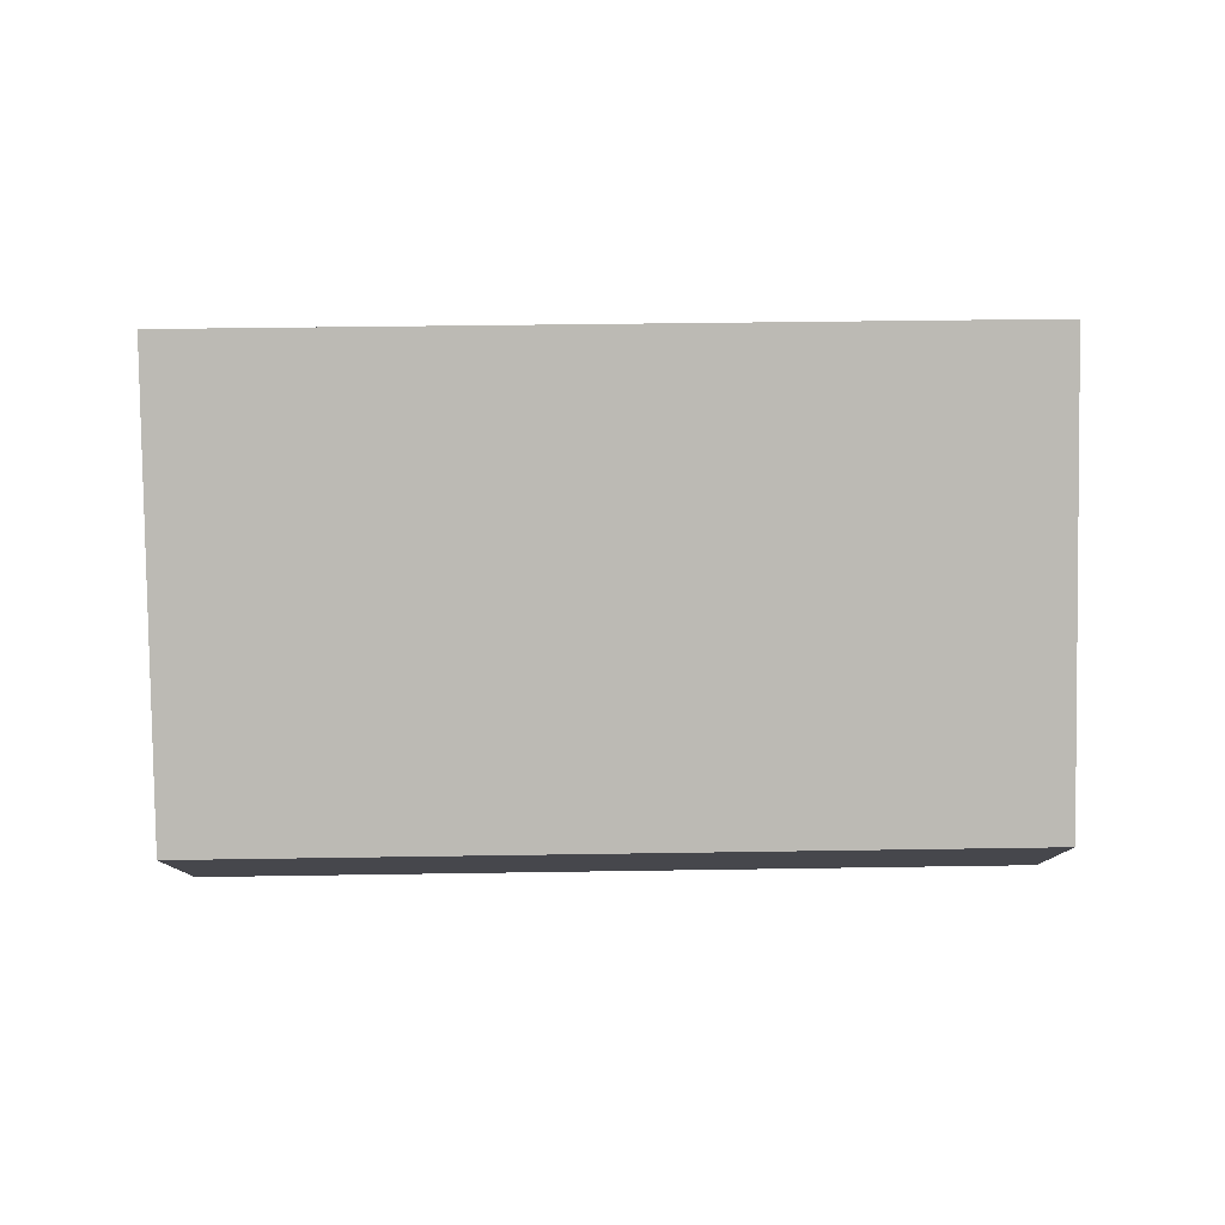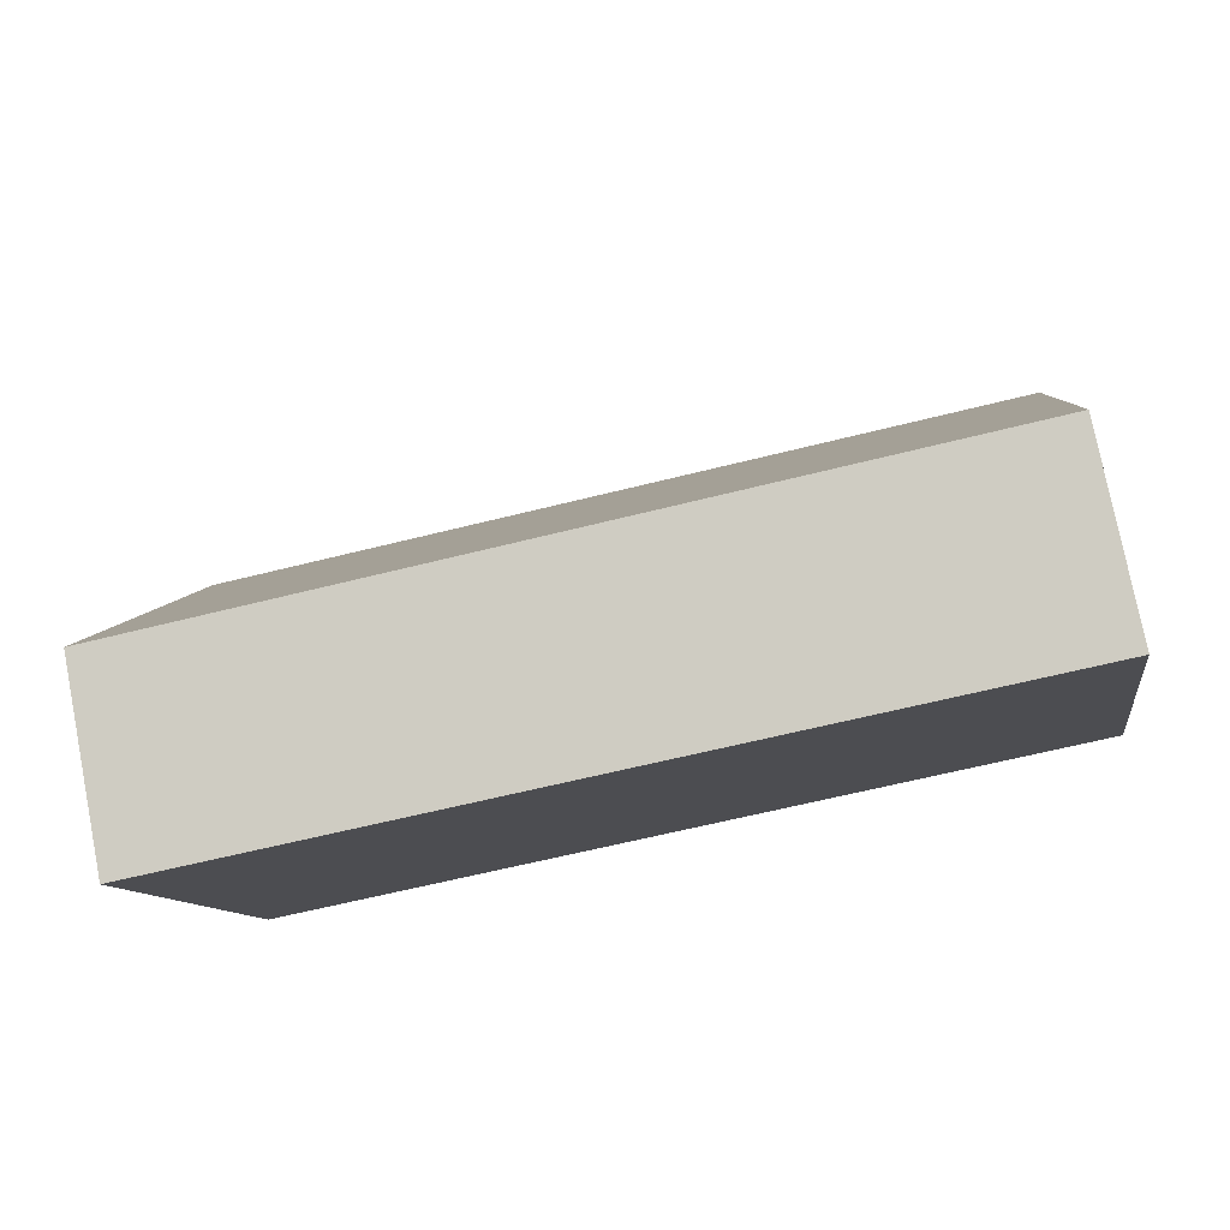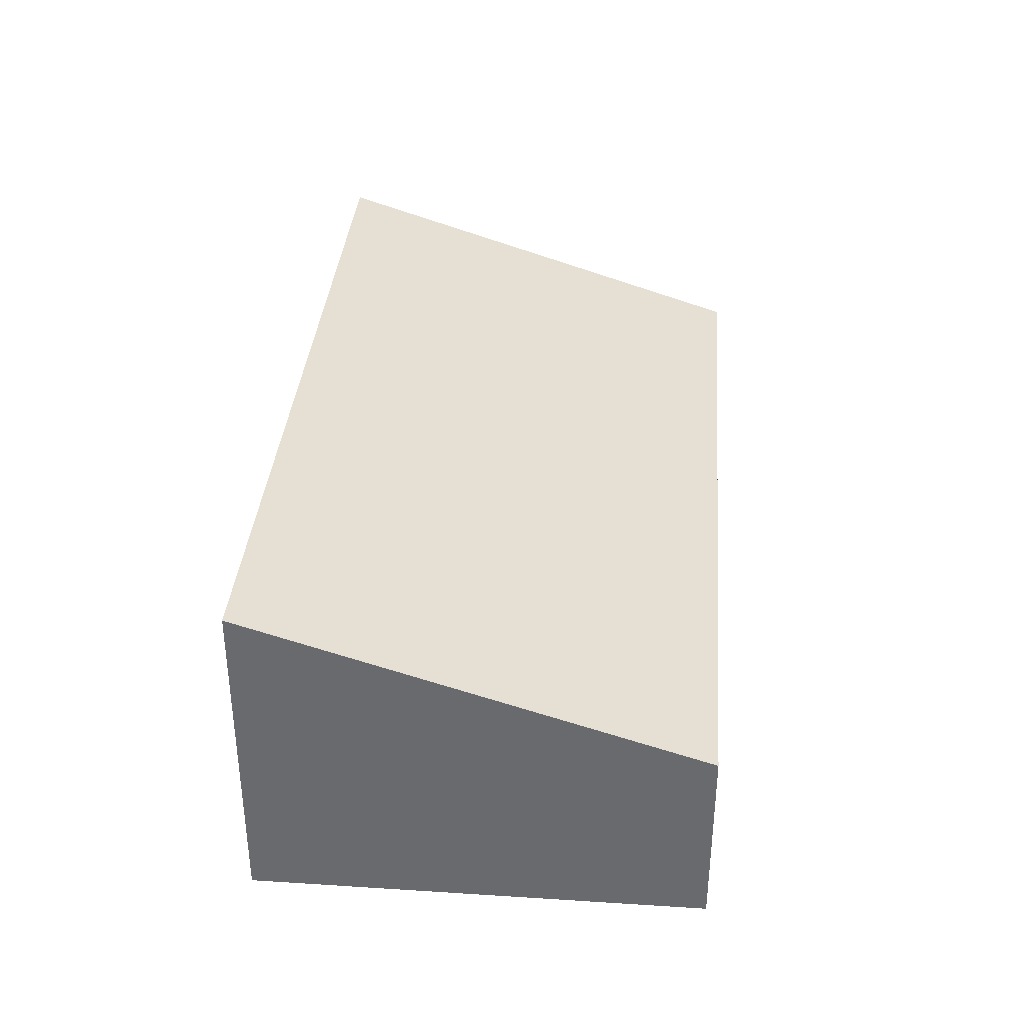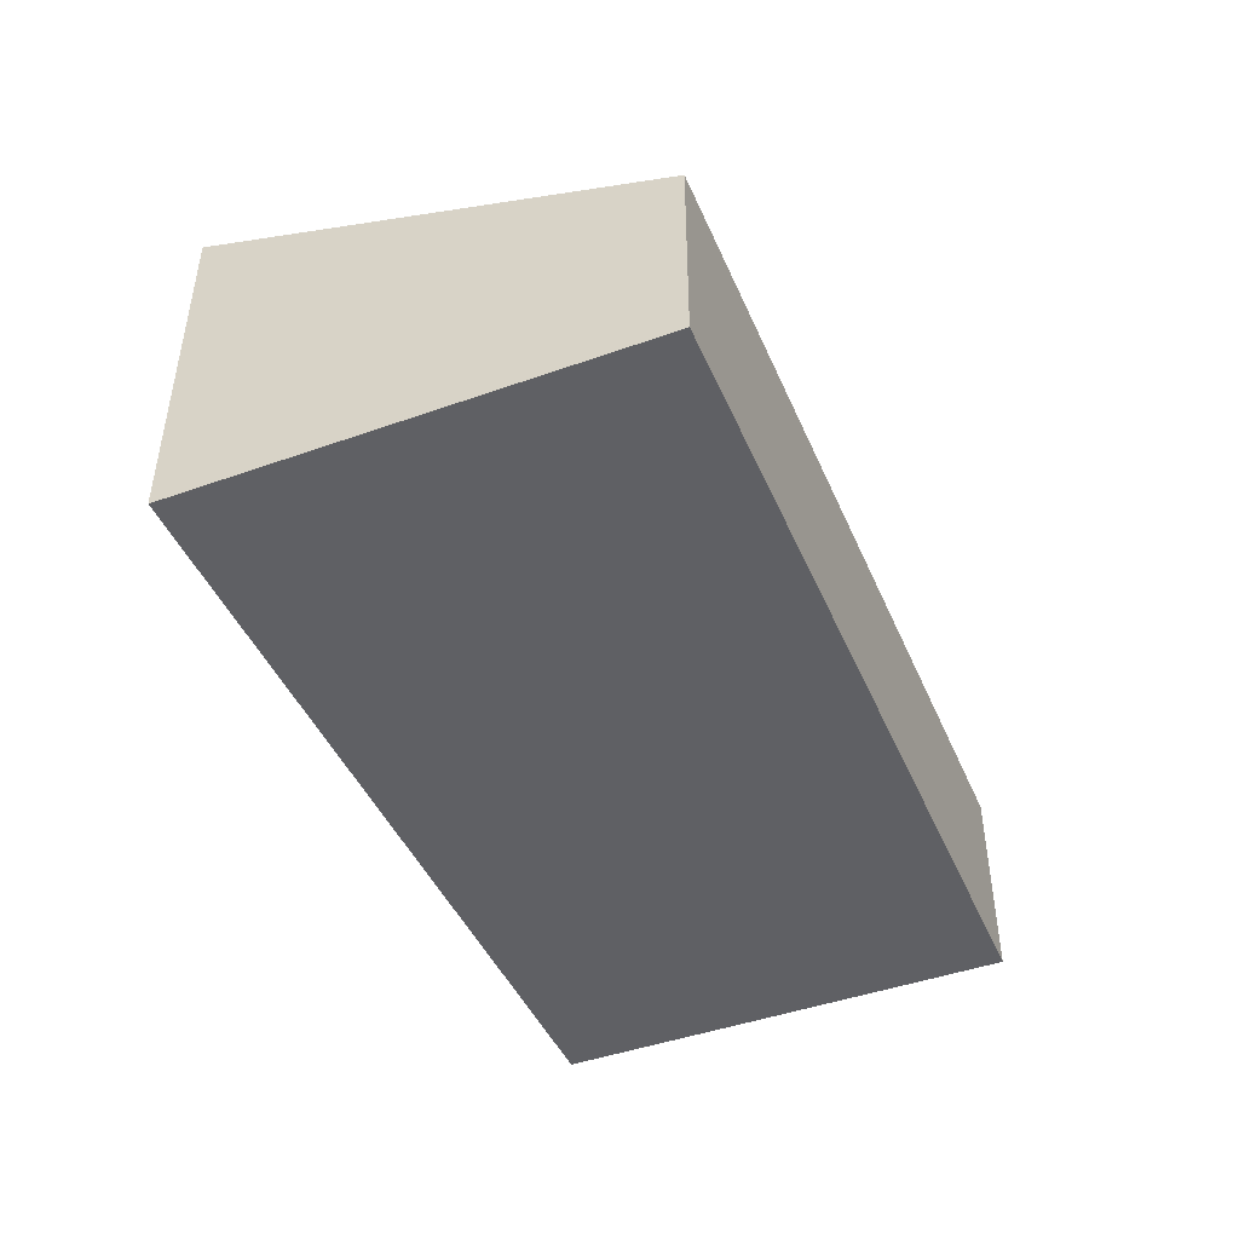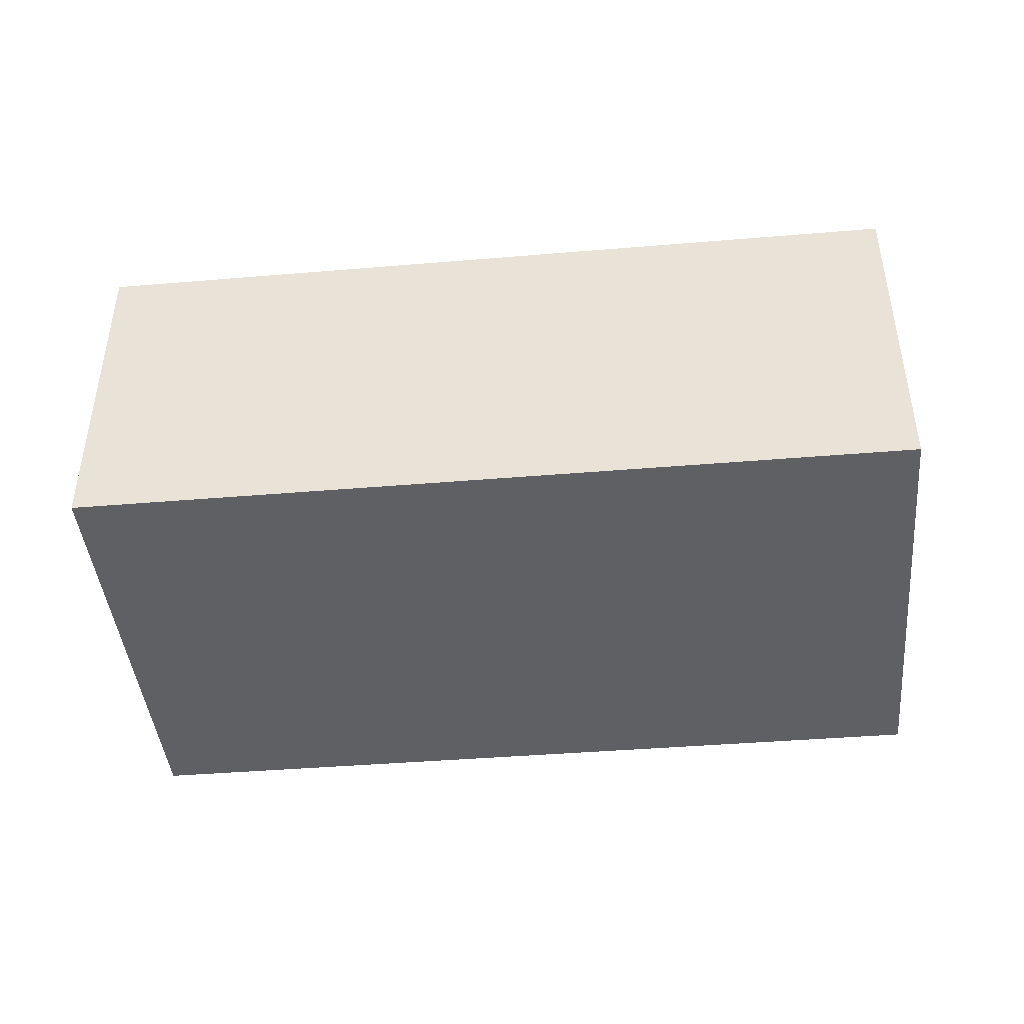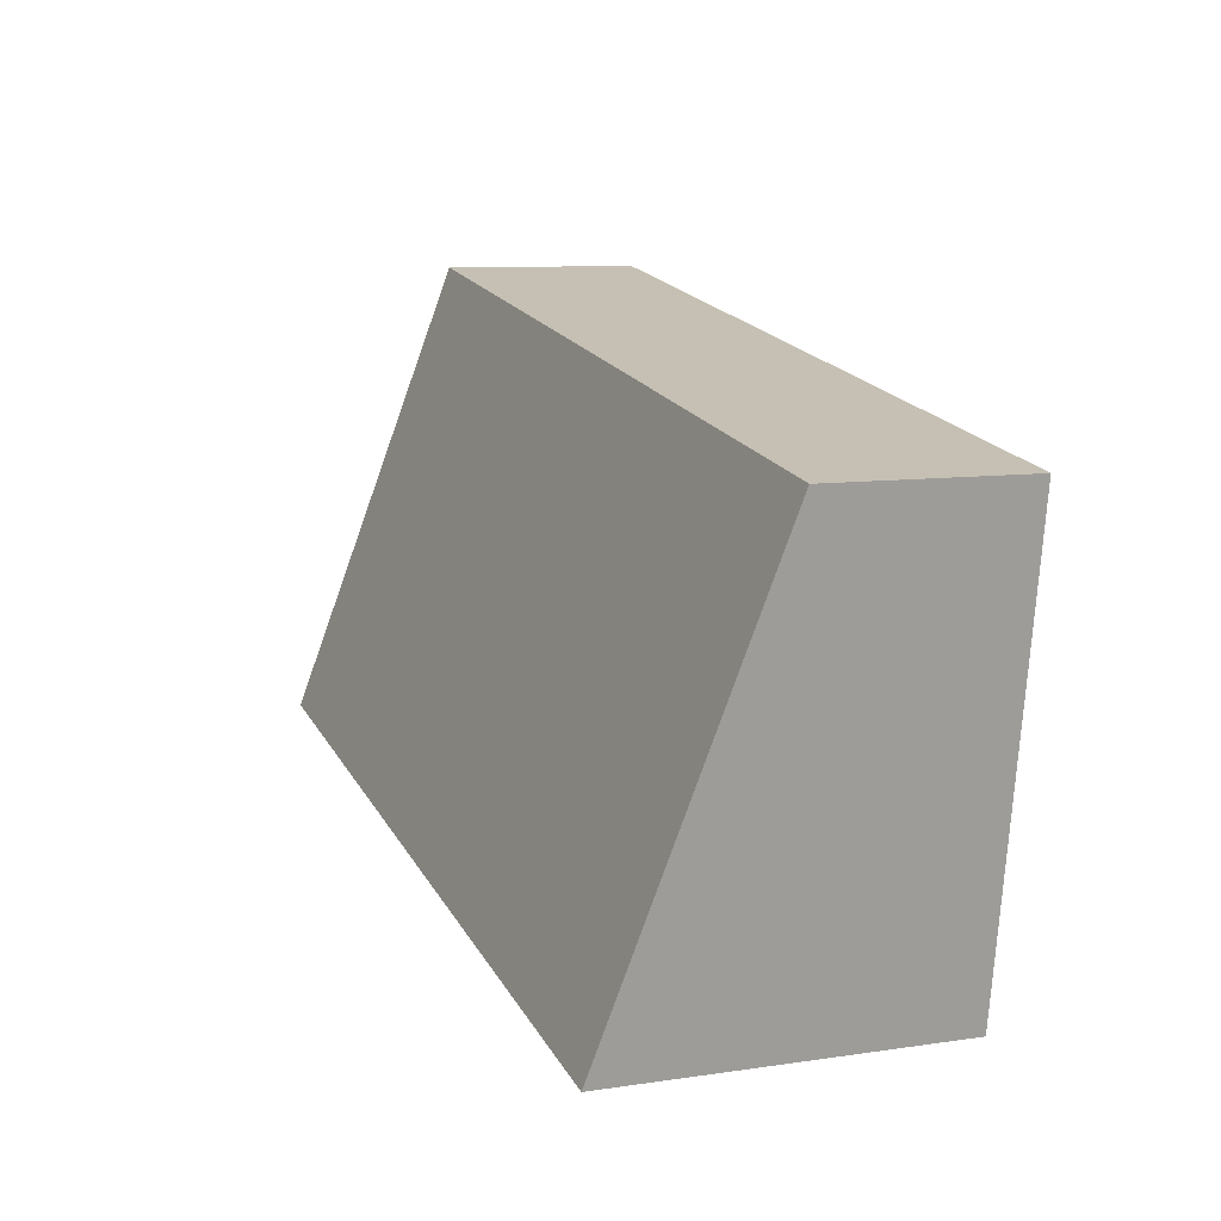
<metadata>
{"format":"obj","ext":"obj","renderer":"f3d","projection":"perspective","resolution":1024,"background":"white","views":[{"elev":79.0,"azim":-9.9,"up":"+Y"},{"elev":77.7,"azim":-11.1,"up":"+Z"},{"elev":36.3,"azim":-94.3,"up":"+Y"},{"elev":-45.0,"azim":-76.6,"up":"+Y"},{"elev":-43.4,"azim":176.4,"up":"+Y"},{"elev":9.3,"azim":-111.3,"up":"+Z"}]}
</metadata>
<code>
v  6.091 1.446 0.974
v  0.533 2.506 -3.333
v  0 1.44 8.817e-17
v  6.622 2.506 -2.342
v  6.622 1.434e-16 -2.342
v  0.533 2.041e-16 -3.333
v  0 0 0
v  6.091 -5.964e-17 0.974
g defaultobject
f 1 2 3
f 2 1 4
f 5 2 4
f 2 5 6
f 6 3 2
f 3 6 7
f 3 8 1
f 8 3 7
f 1 5 4
f 5 1 8
f 5 7 6
f 7 5 8

</code>
